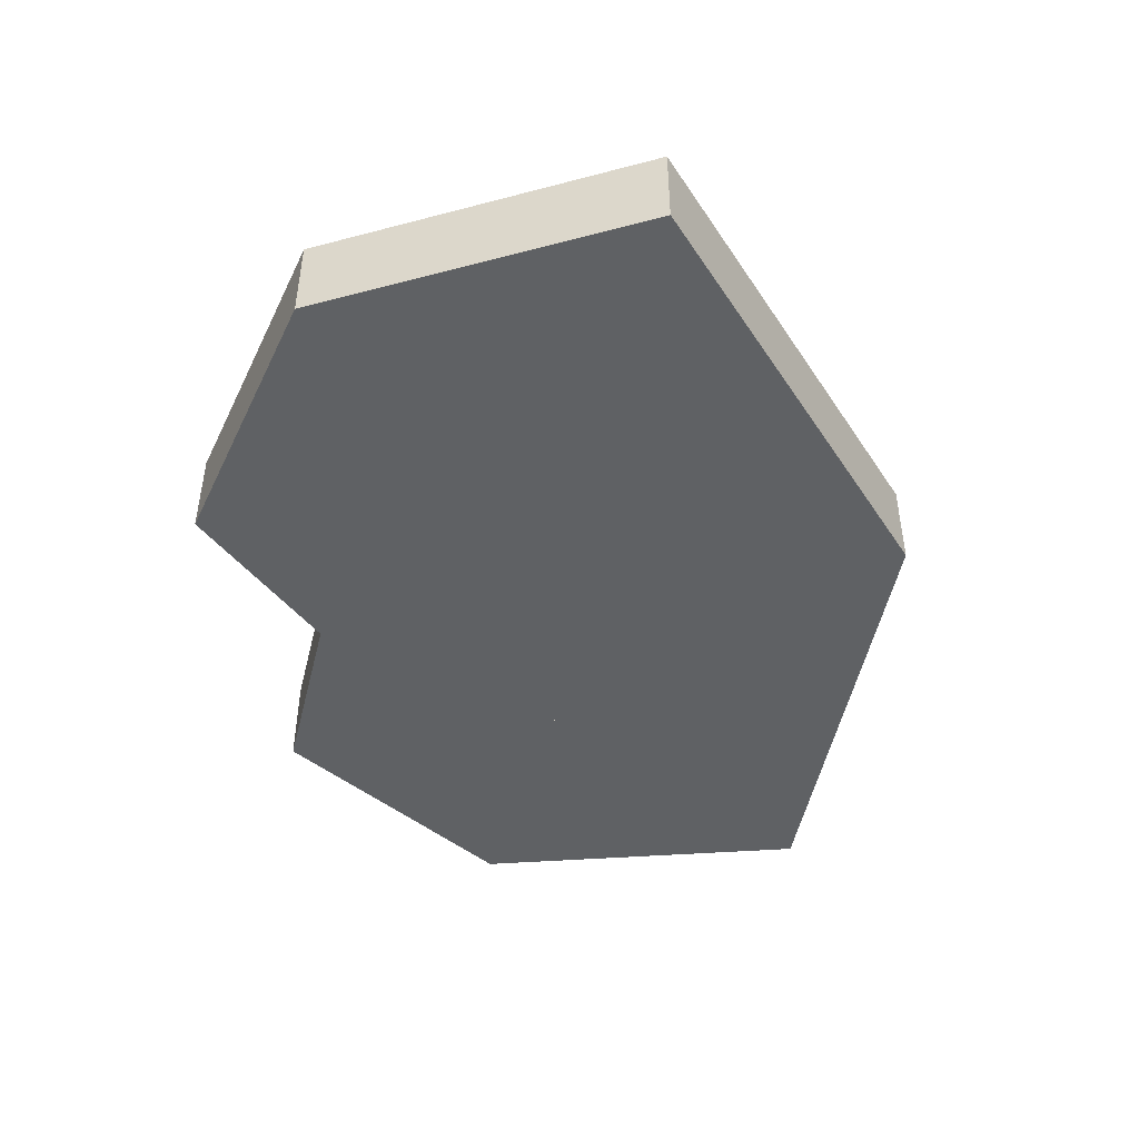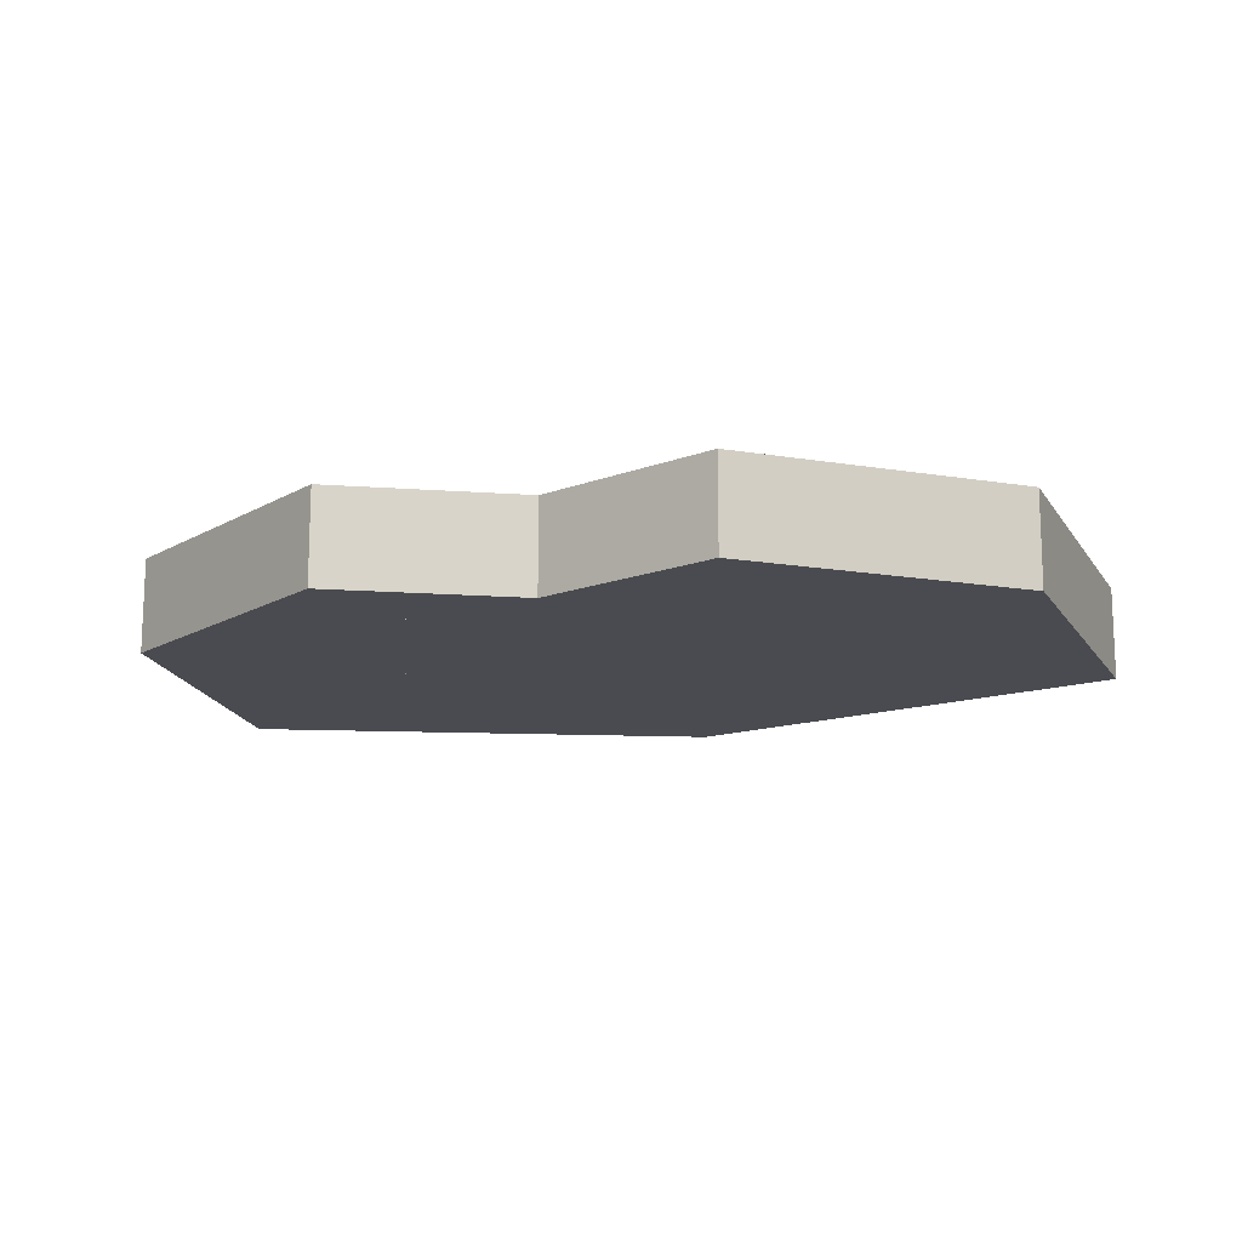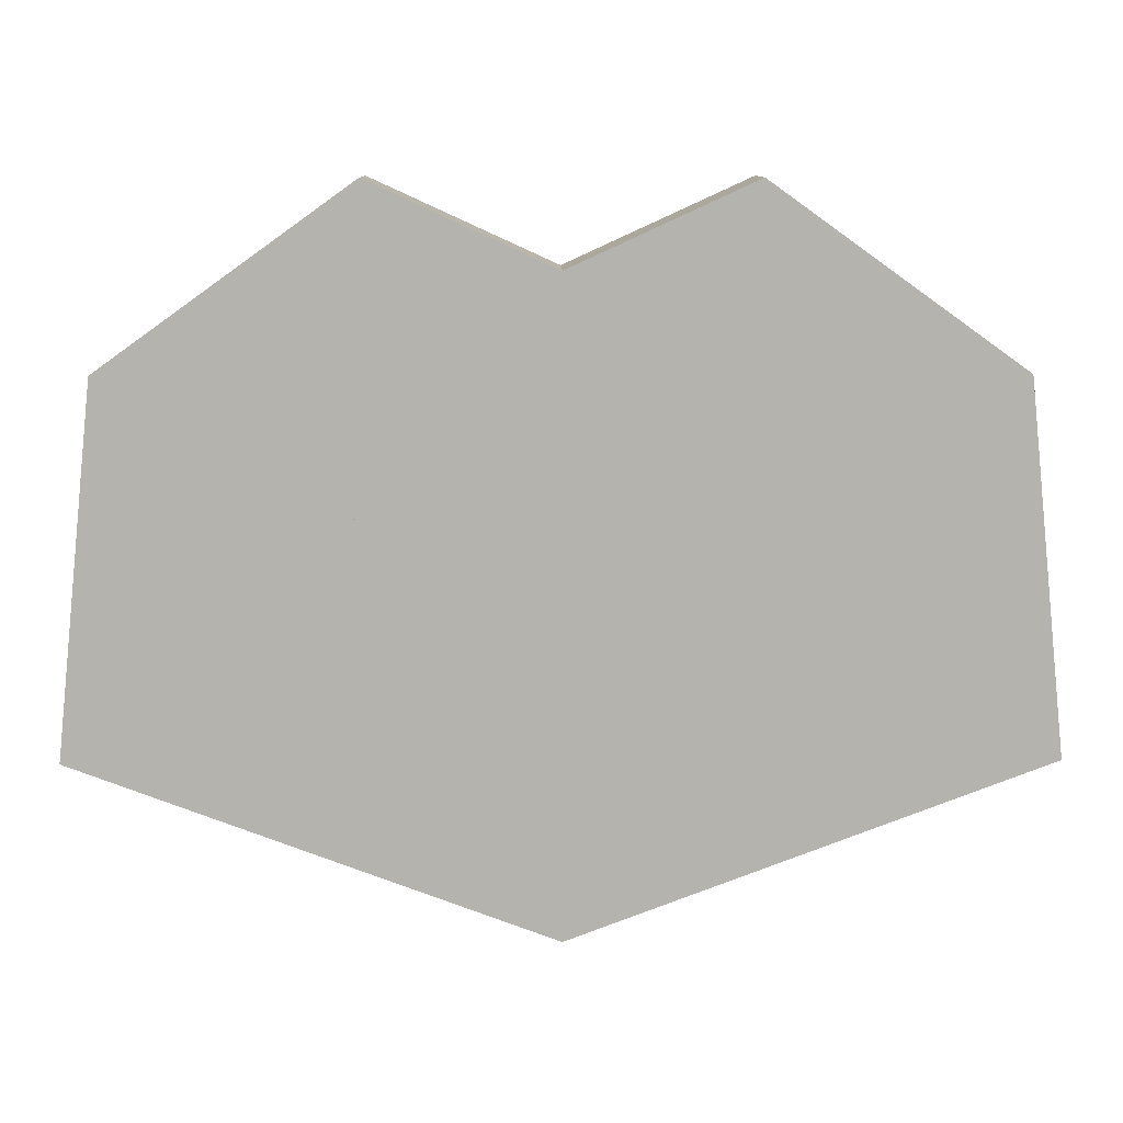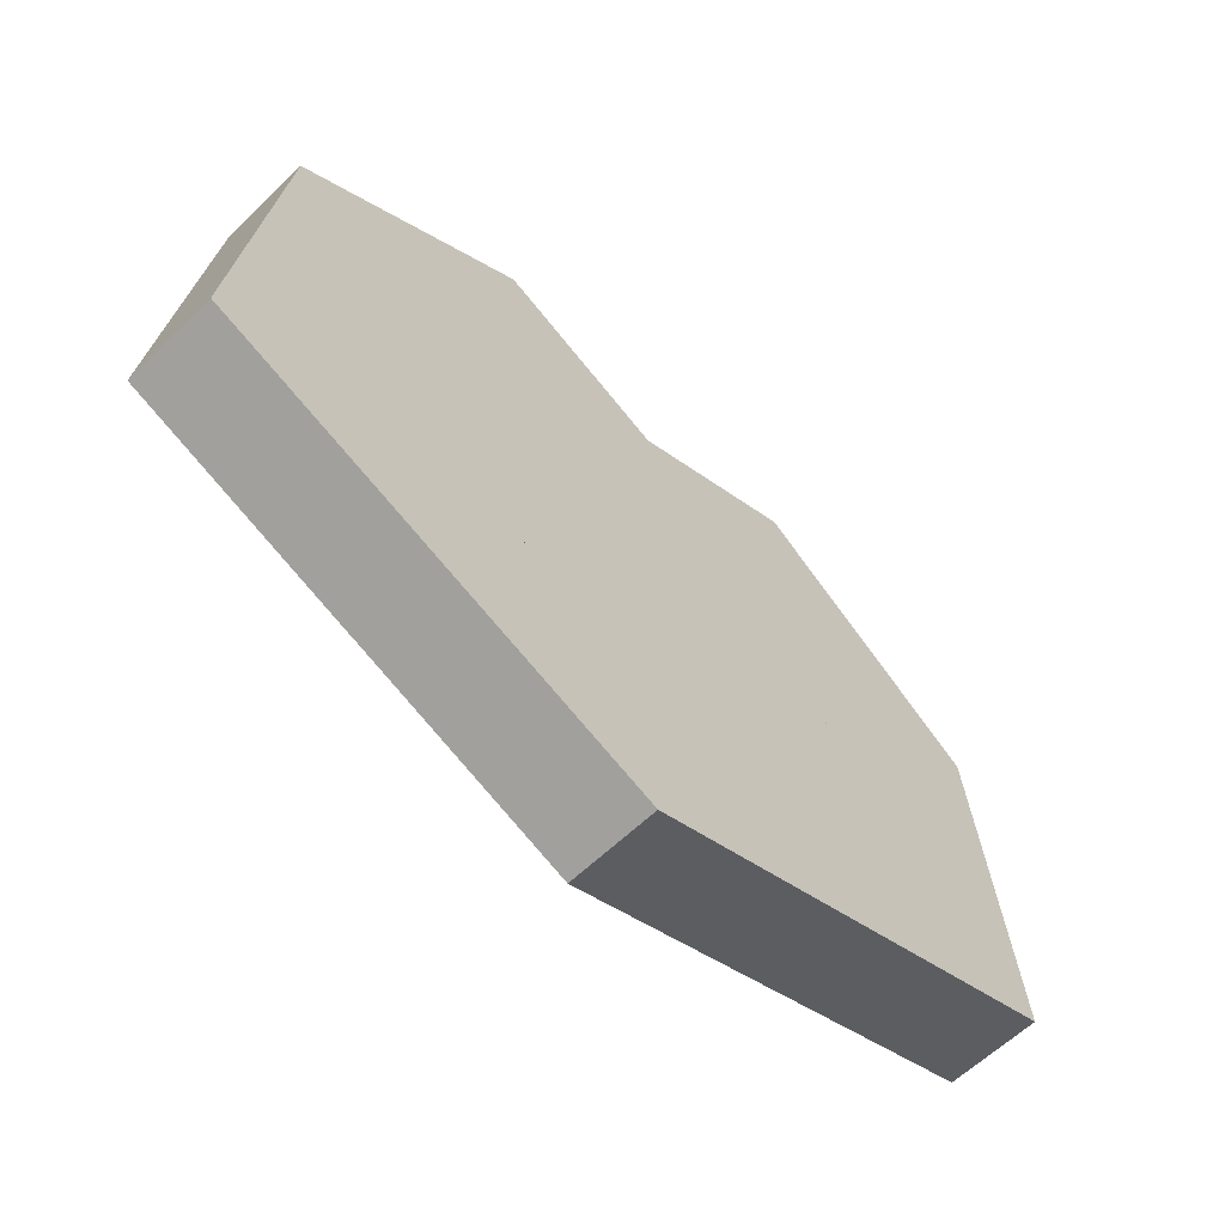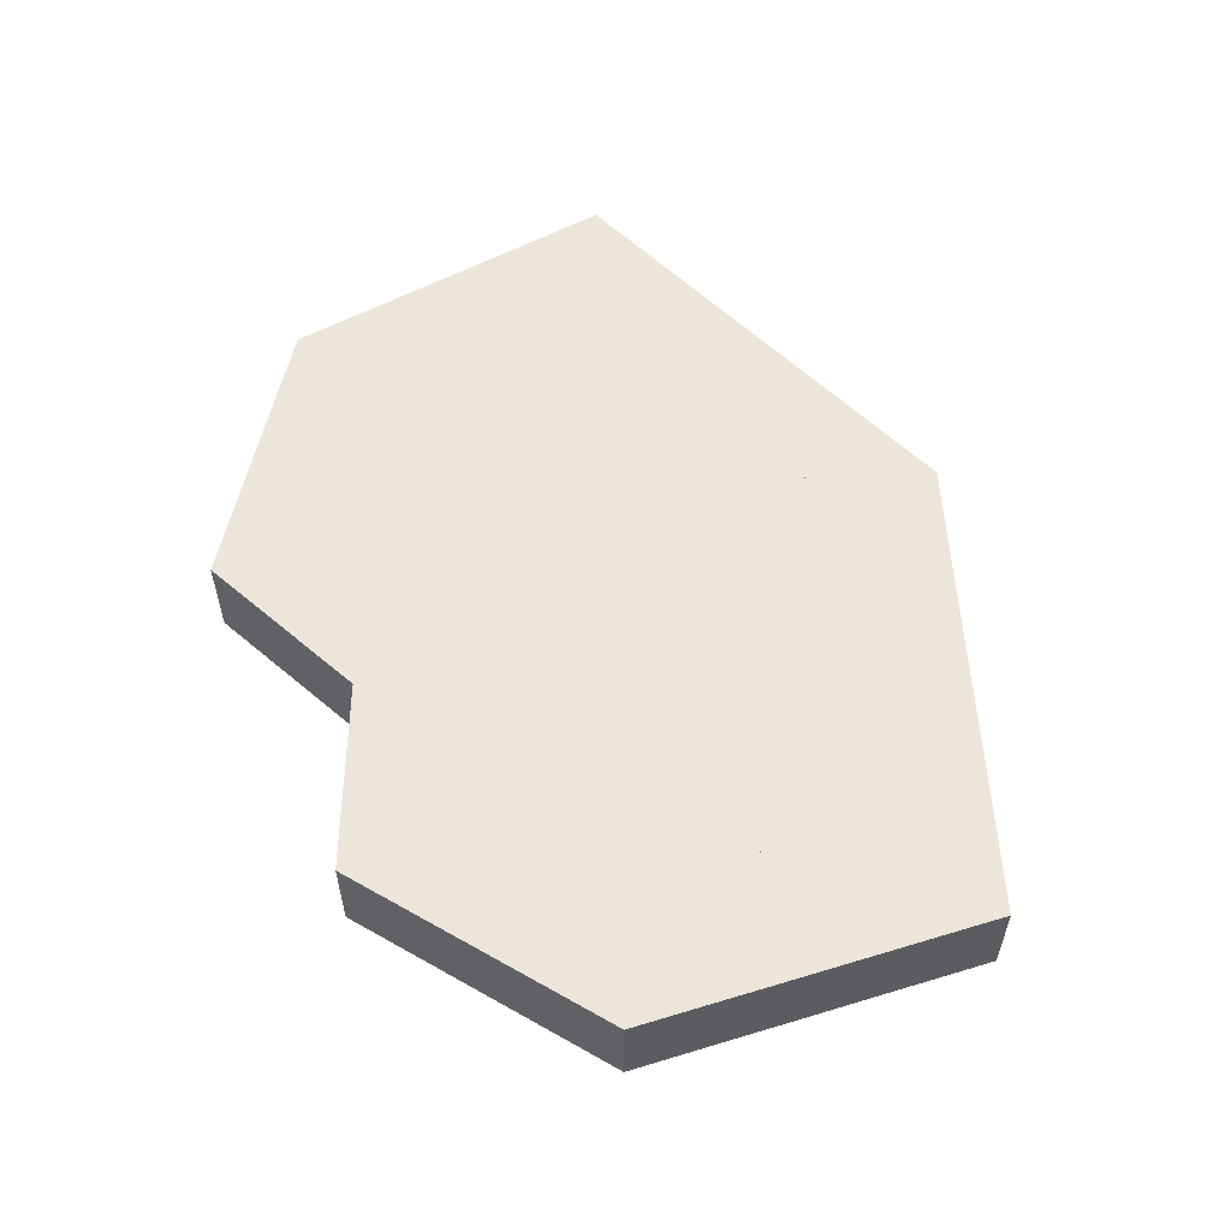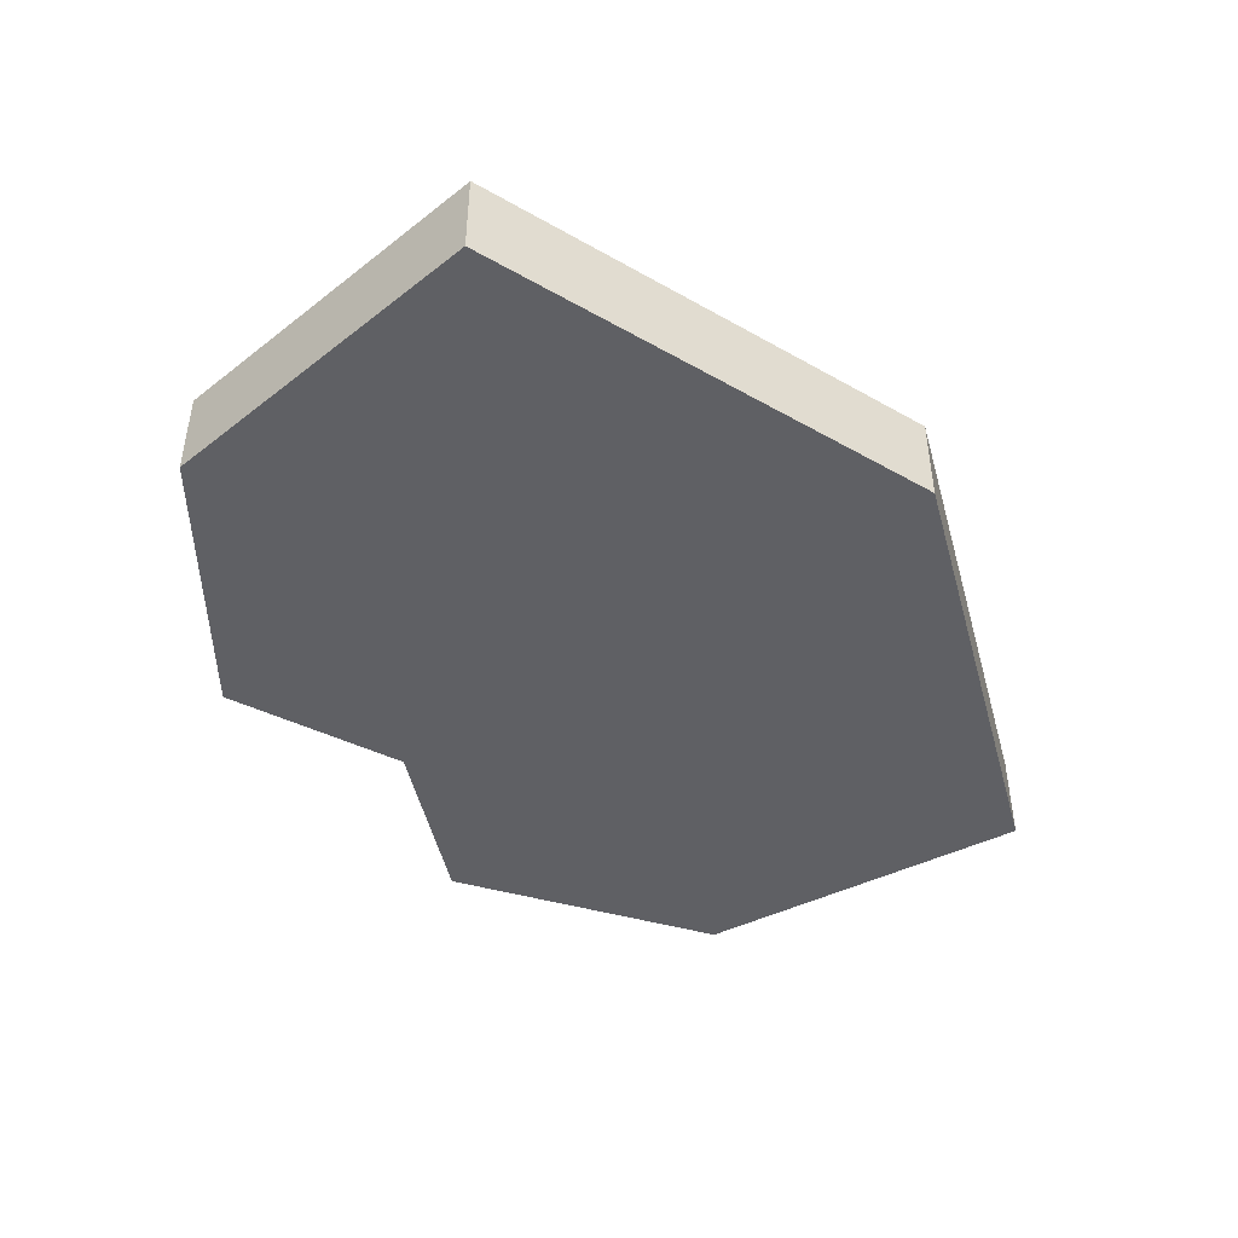
<metadata>
{"format":"obj","ext":"obj","renderer":"f3d","projection":"perspective","resolution":1024,"background":"white","views":[{"elev":-45.6,"azim":100.8,"up":"+Y"},{"elev":-14.4,"azim":15.4,"up":"+Y"},{"elev":10.0,"azim":-1.0,"up":"+Z"},{"elev":-60.8,"azim":-45.4,"up":"+Z"},{"elev":56.2,"azim":66.3,"up":"+Y"},{"elev":-45.0,"azim":126.0,"up":"+Y"}]}
</metadata>
<code>
v 1.464 0 -0.7222
v 1.566 0 0.2374
v 2.222 0 0.7071
v 1.464 0.25 -0.7222
v 1.566 0.25 0.2374
v 2.222 0.25 0.7071
v 2.139 0 -0.7149
v 2.139 0.25 -0.7149
v 1.812 0 -0.2602
v 2.328 0 0.3982
v 2.517 0 0.1354
v 1.846 0.25 0.2447
v 2.078 0.25 -0.2042
v 1.812 0.25 -0.2602
v 2.328 0.25 0.3982
v 2.517 0.25 0.1354
v 1.846 0 0.2447
v 2.078 0 -0.2042
v 2.703 0 -1.187
v 3.943 0 -0.7222
v 3.841 0 0.2374
v 3.185 0 0.7071
v 2.703 0 0.4869
v 3.943 0.25 -0.7222
v 2.703 0.25 -1.187
v 3.841 0.25 0.2374
v 3.185 0.25 0.7071
v 2.703 0.25 0.4869
v 3.268 0 -0.7149
v 2.703 0 -0.8929
v 3.268 0.25 -0.7149
v 2.703 0.25 -0.8929
v 3.595 0 -0.2602
v 3.078 0 0.3982
v 2.89 0 0.1354
v 3.561 0.25 0.2447
v 3.329 0.25 -0.2042
v 3.595 0.25 -0.2602
v 3.078 0.25 0.3982
v 2.89 0.25 0.1354
v 3.561 0 0.2447
v 3.329 0 -0.2042
v 2.703 0 -0.319
v 2.703 0.25 -0.319
f 15 16 11 10
f 12 15 10 17
f 44 43 7 8
f 1 2 5 4
f 2 3 6 5
f 19 1 4 25
f 3 23 28 6
f 8 7 30 32
f 13 14 9 18
f 18 11 16 13
f 17 9 14 12
f 39 34 35 40
f 36 41 34 39
f 20 24 26 21
f 21 26 27 22
f 19 25 24 20
f 22 27 28 23
f 31 32 30 29
f 37 42 33 38
f 42 37 40 35
f 41 36 38 33
f 31 29 43 44
f 4 5 6 28 27 26 24 25
f 36 39 40 37 38
f 16 15 12 14 13
f 31 44 8 32
f 19 20 21 22 23 3 2 1
f 41 33 42 35 34
f 11 18 9 17 10
f 29 30 7 43

</code>
